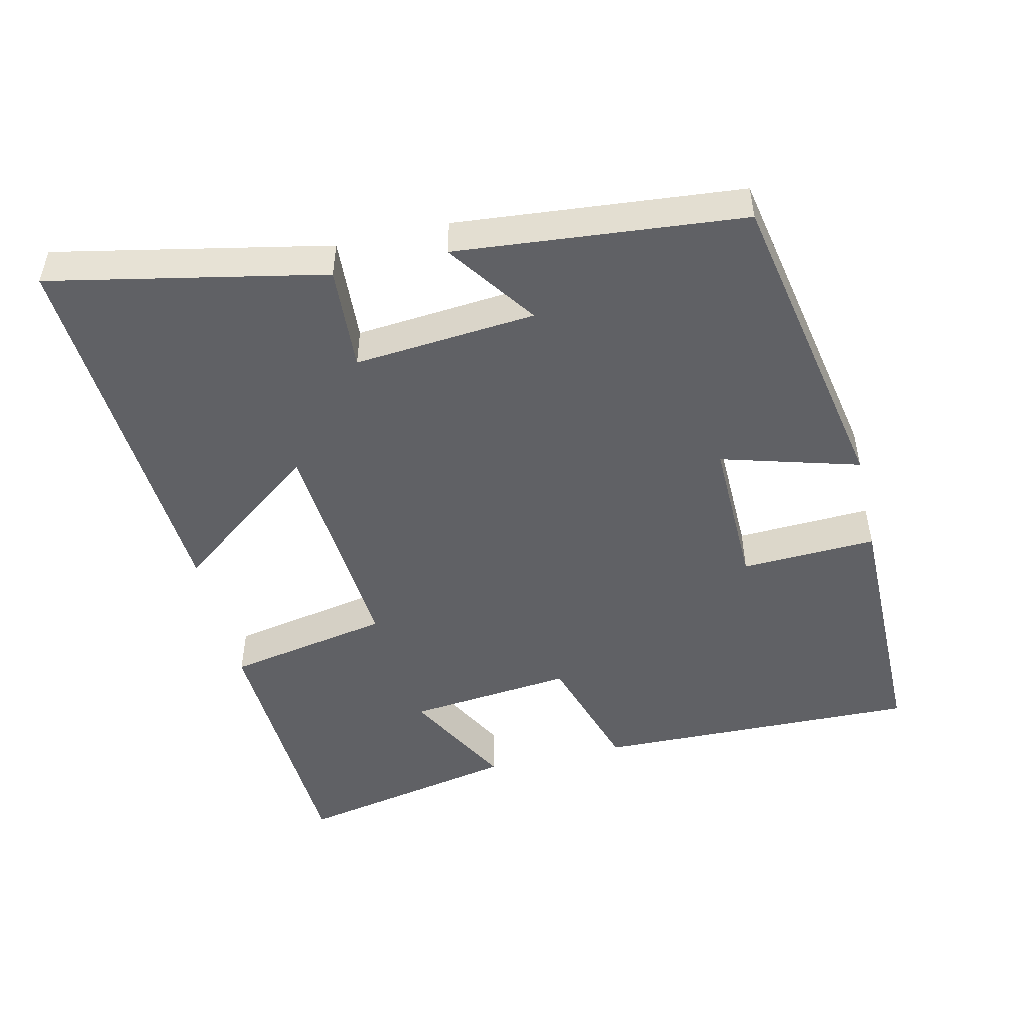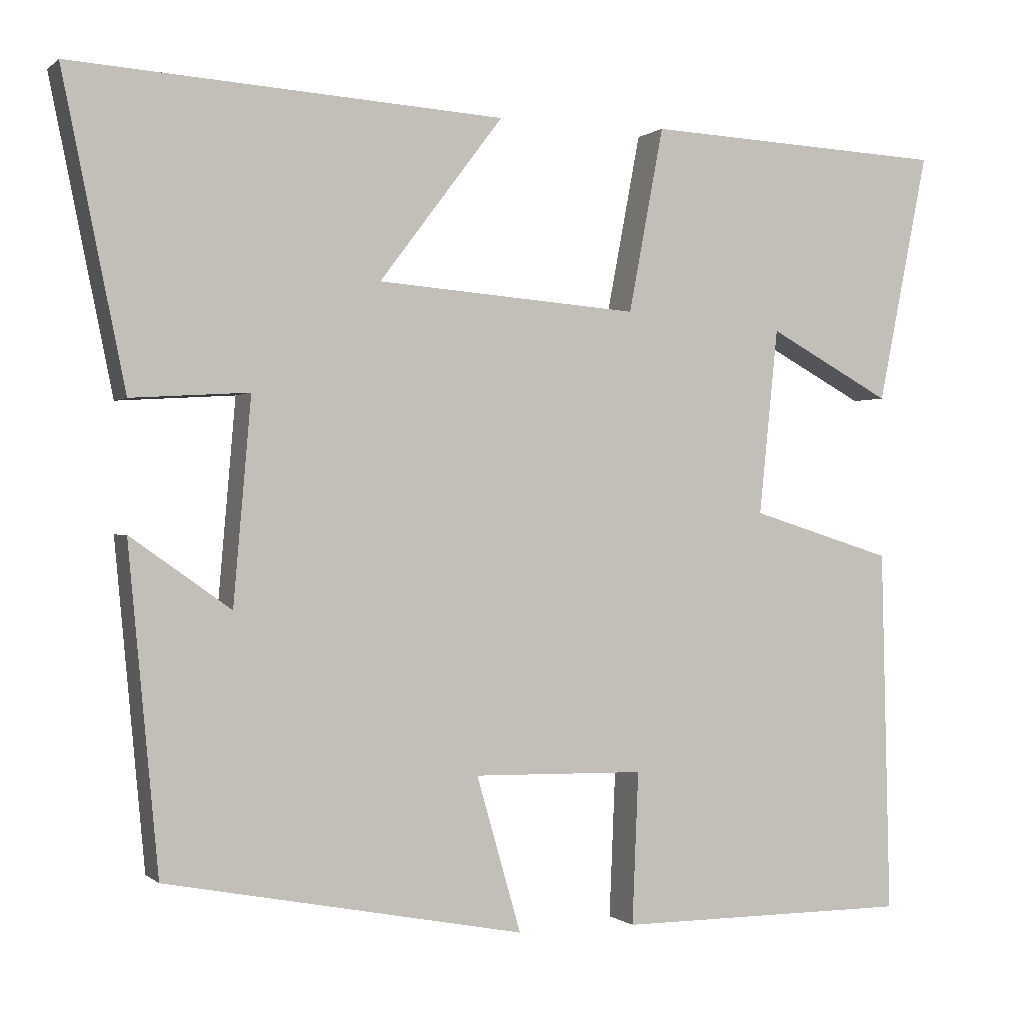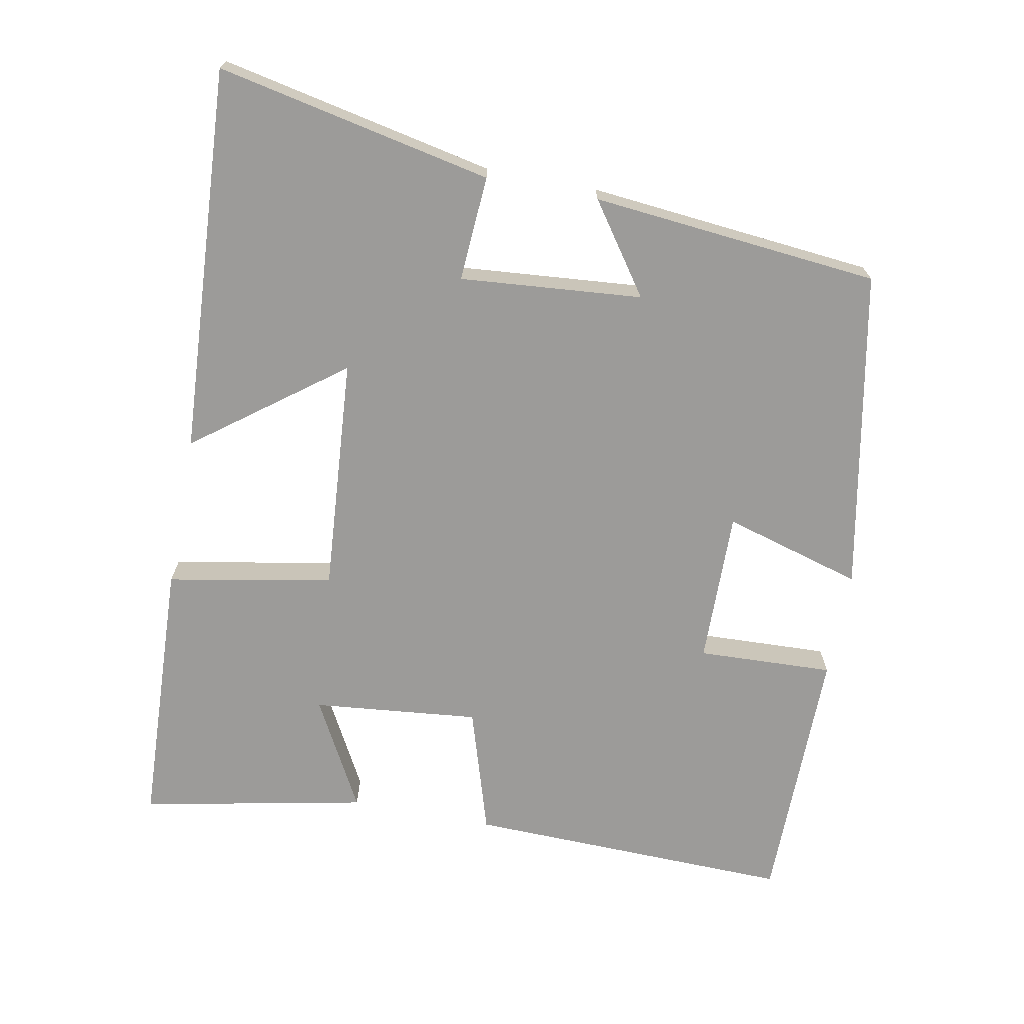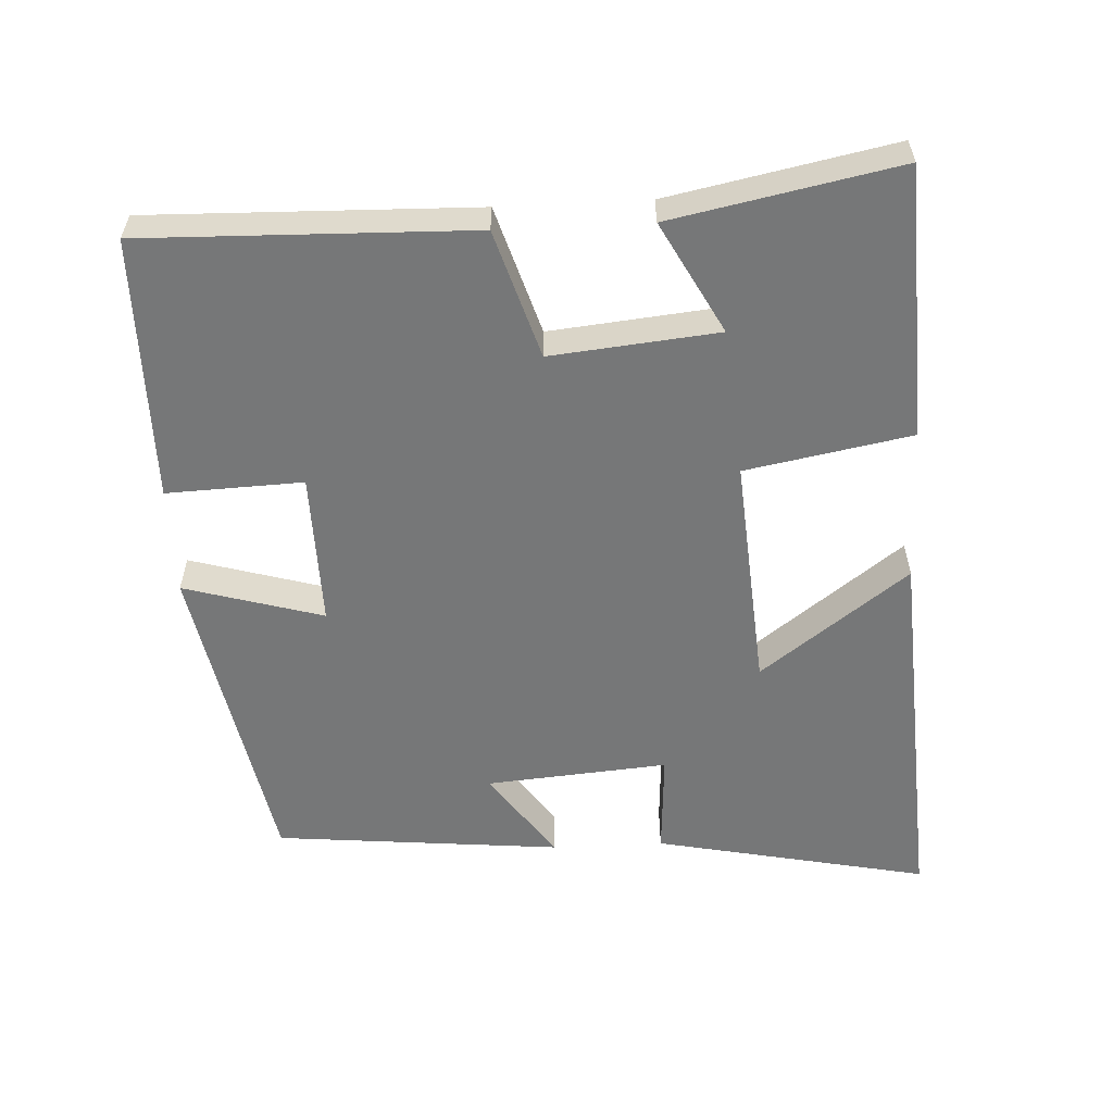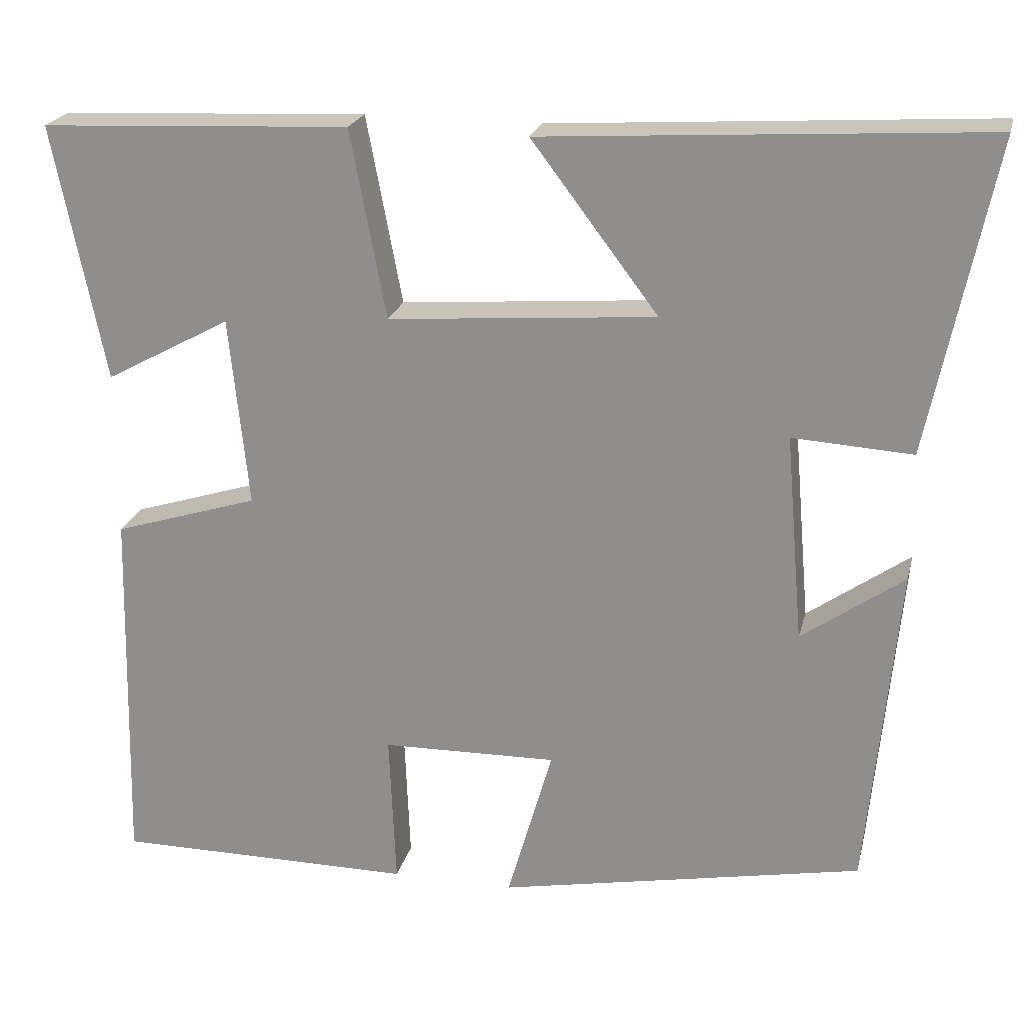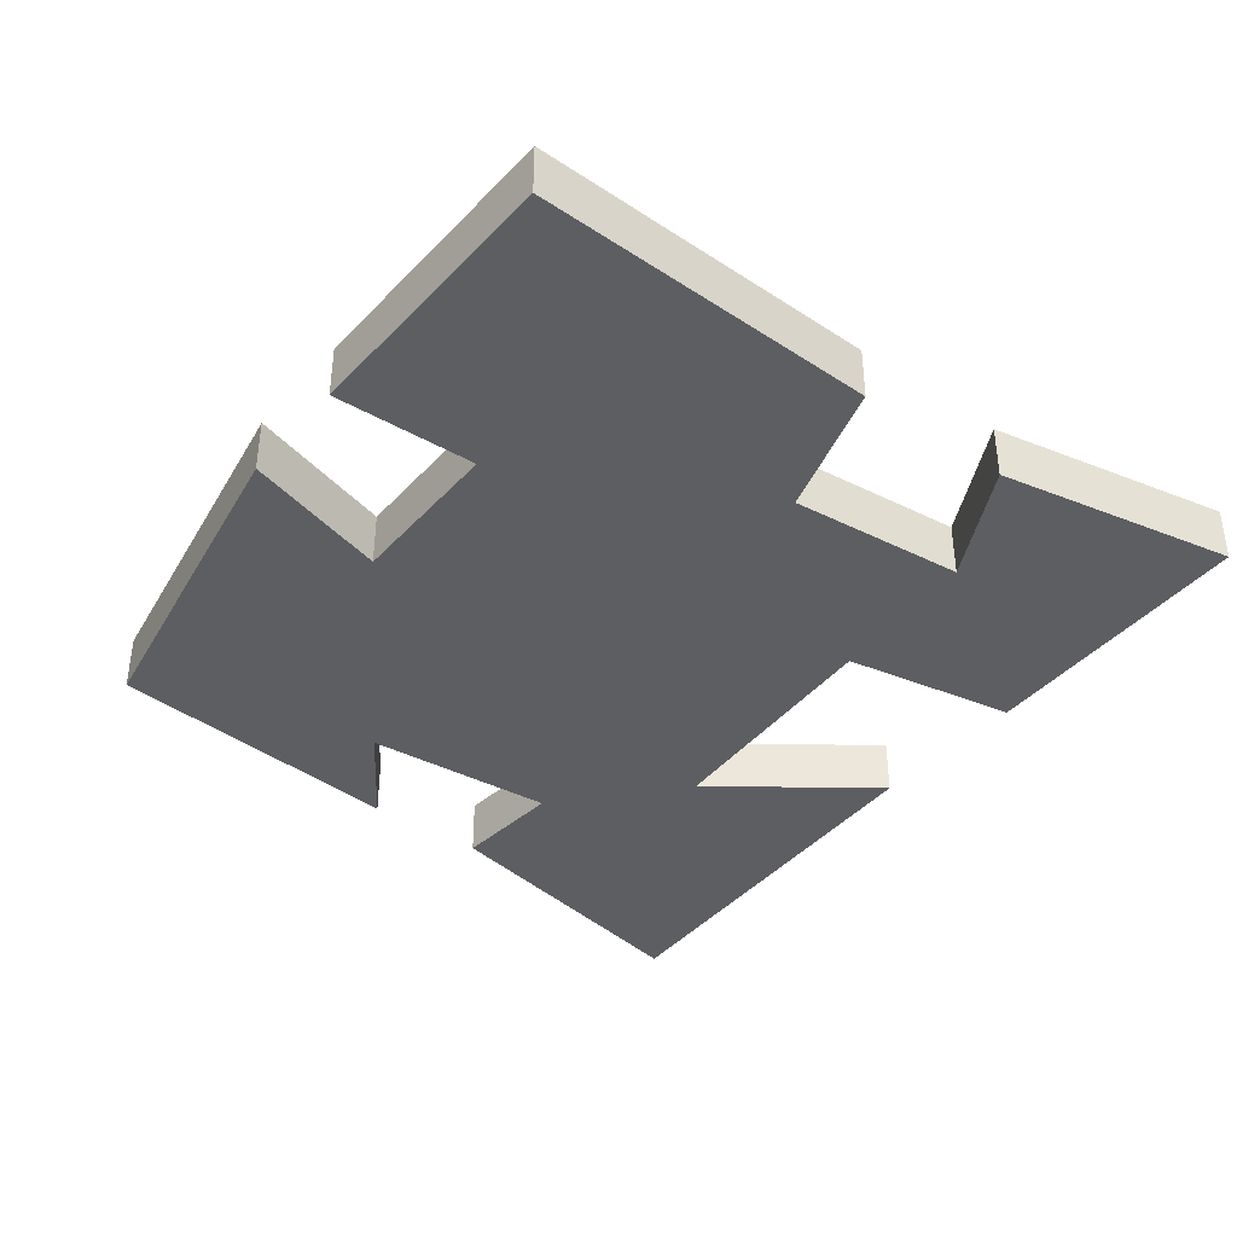
<metadata>
{"format":"obj","ext":"obj","renderer":"f3d","projection":"perspective","resolution":1024,"background":"white","views":[{"elev":-49.1,"azim":103.1,"up":"+Y"},{"elev":-0.2,"azim":158.2,"up":"+Z"},{"elev":-69.9,"azim":79.1,"up":"+Y"},{"elev":-57.0,"azim":-87.2,"up":"+Y"},{"elev":22.0,"azim":13.2,"up":"+Z"},{"elev":-38.3,"azim":-128.2,"up":"+Y"}]}
</metadata>
<code>
v 0.462 0.07 -0.414
v 0.011 0.07 -0.5
v 0.067 0.07 -0.305
v -0.149 0.07 -0.309
v -0.141 0.07 -0.5
v -0.511 0.07 -0.499
v -0.5 0.07 -0.04
v -0.321 0.07 0.016
v -0.345 0.07 0.25
v -0.5 0.07 0.166
v -0.564 0.07 0.482
v -0.182 0.07 0.5
v -0.138 0.07 0.268
v 0.192 0.07 0.294
v 0.036 0.07 0.5
v 0.579 0.07 0.534
v 0.5 0.07 0.148
v 0.352 0.07 0.157
v 0.374 0.07 -0.099
v 0.5 0.07 -0.01
v 0.462 0 -0.414
v 0.011 0 -0.5
v 0.067 0 -0.305
v -0.149 0 -0.309
v -0.141 0 -0.5
v -0.511 0 -0.499
v -0.5 0 -0.04
v -0.321 0 0.016
v -0.345 0 0.25
v -0.5 0 0.166
v -0.564 0 0.482
v -0.182 0 0.5
v -0.138 0 0.268
v 0.192 0 0.294
v 0.036 0 0.5
v 0.579 0 0.534
v 0.5 0 0.148
v 0.352 0 0.157
v 0.374 0 -0.099
v 0.5 0 -0.01
f 19 20 1 2
f 18 19 2 3
f 16 17 18
f 15 16 18
f 14 15 18
f 18 3 4
f 14 18 4
f 13 14 4
f 12 13 4
f 9 10 11 12
f 8 9 12 4
f 6 7 8
f 5 6 8
f 4 5 8
f 22 21 40 39
f 23 22 39 38
f 38 37 36
f 38 36 35
f 38 35 34
f 24 23 38
f 24 38 34
f 24 34 33
f 24 33 32
f 32 31 30 29
f 24 32 29 28
f 28 27 26
f 28 26 25
f 28 25 24
f 1 21 22 2
f 2 22 23 3
f 3 23 24 4
f 4 24 25 5
f 5 25 26 6
f 6 26 27 7
f 7 27 28 8
f 8 28 29 9
f 9 29 30 10
f 10 30 31 11
f 11 31 32 12
f 12 32 33 13
f 13 33 34 14
f 14 34 35 15
f 15 35 36 16
f 16 36 37 17
f 17 37 38 18
f 18 38 39 19
f 19 39 40 20
f 20 40 21 1

</code>
